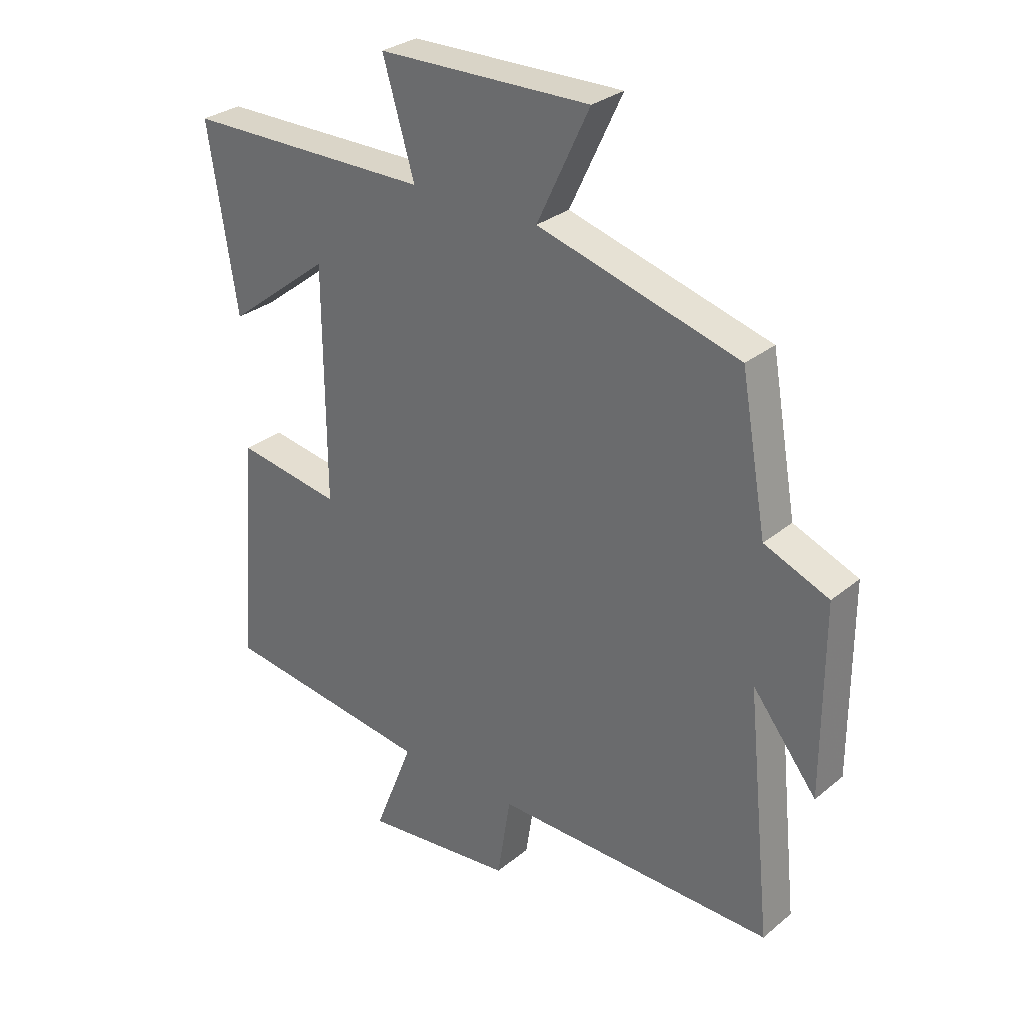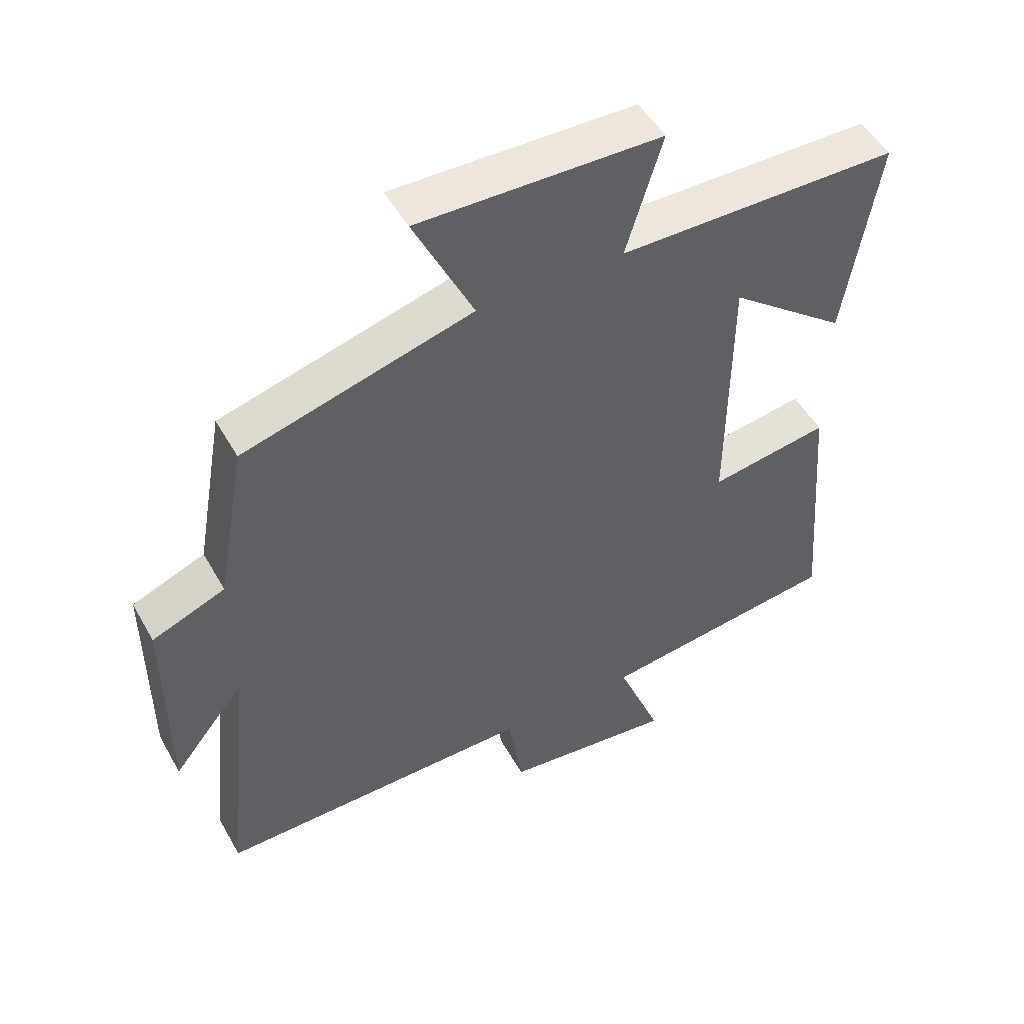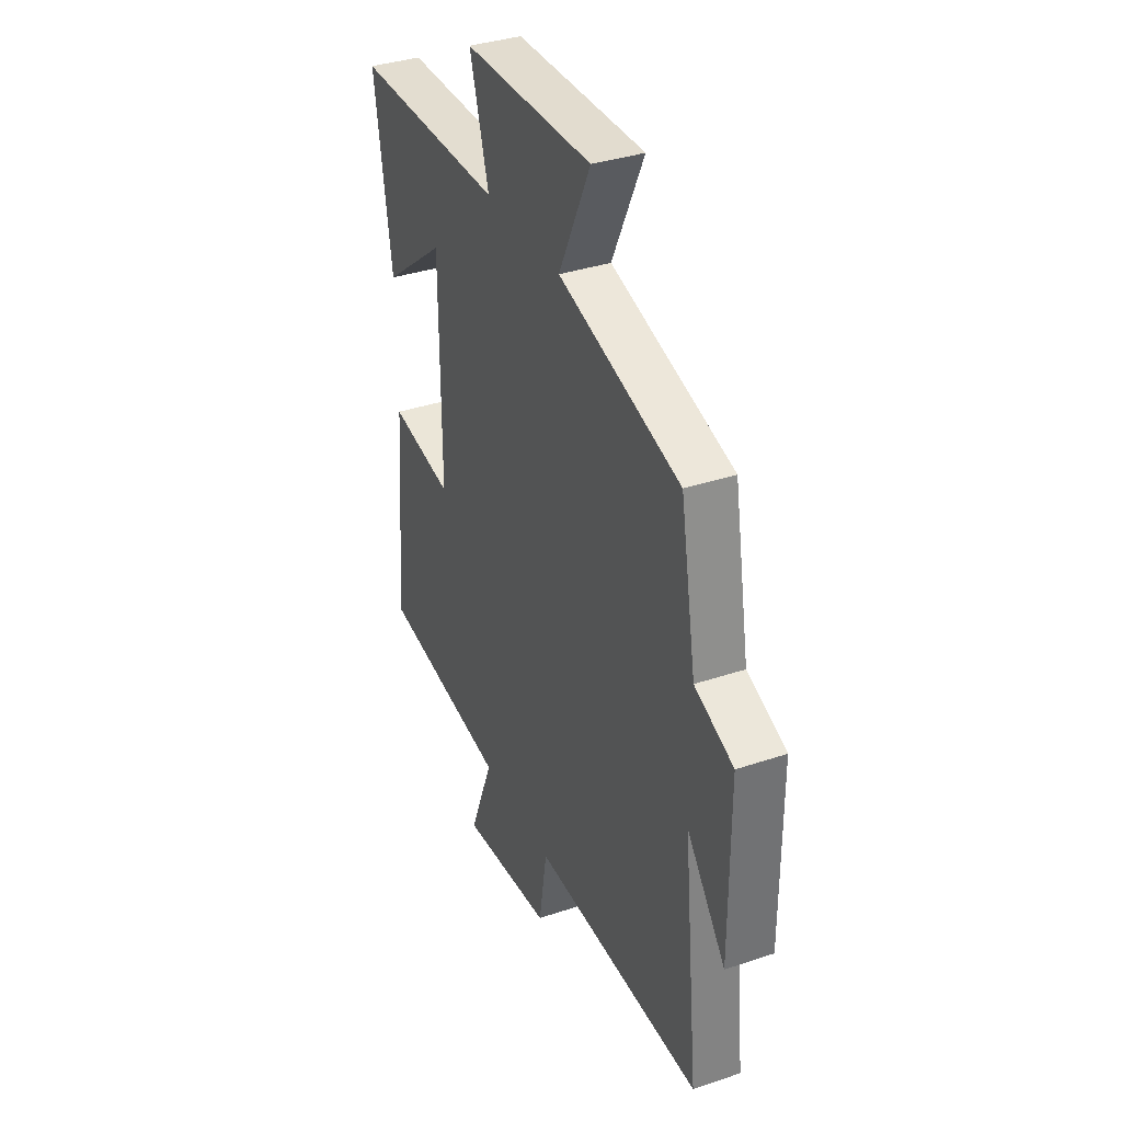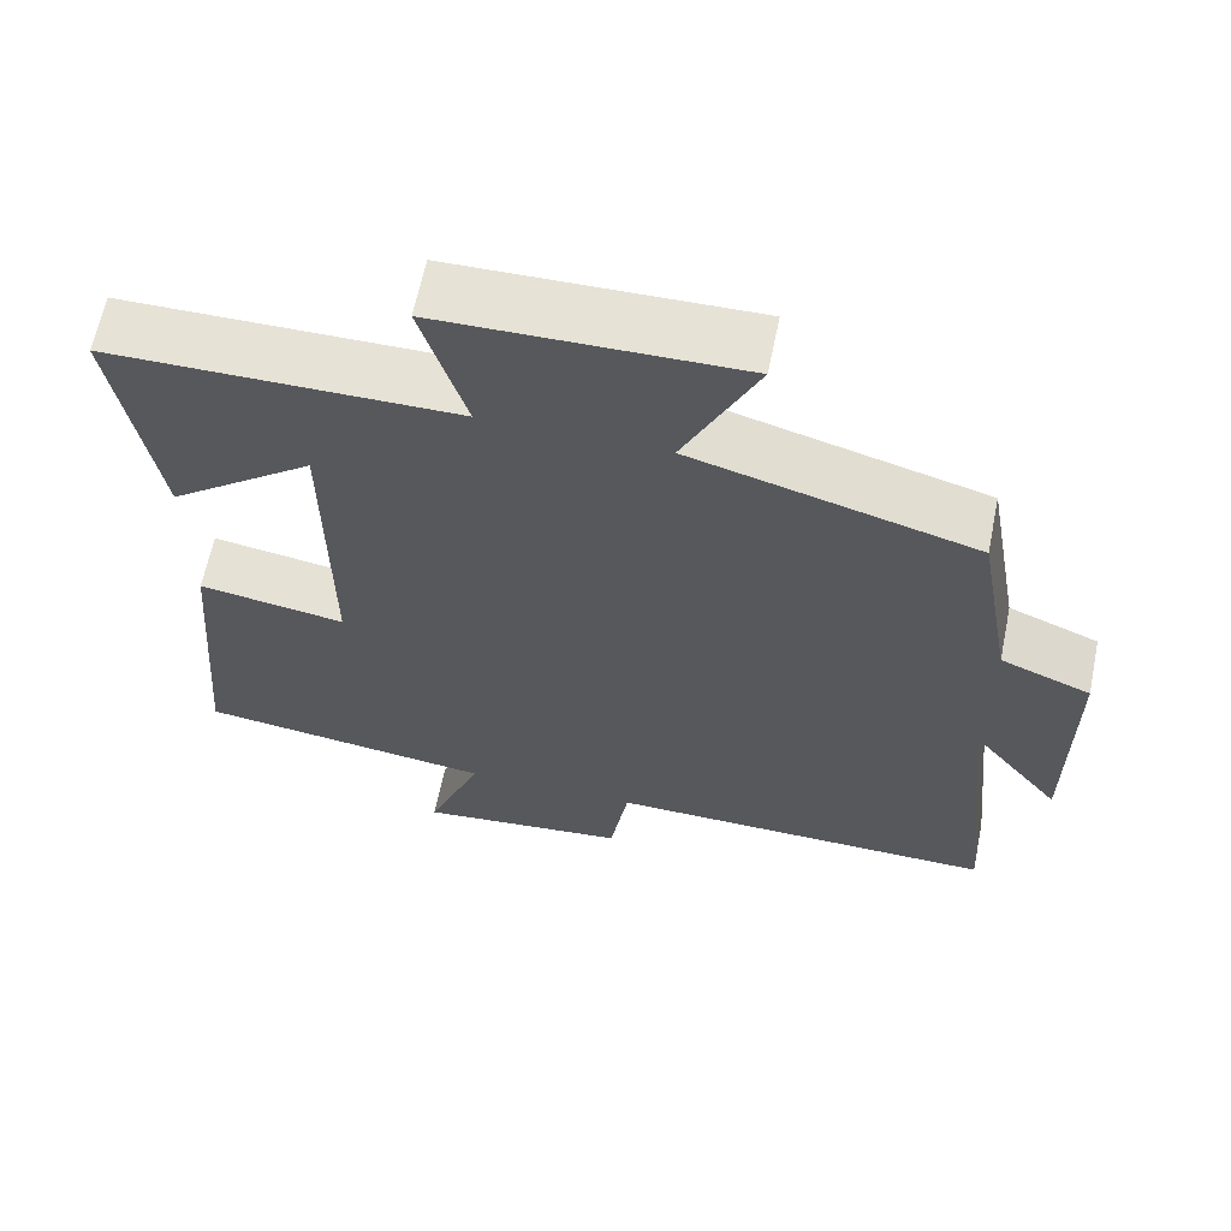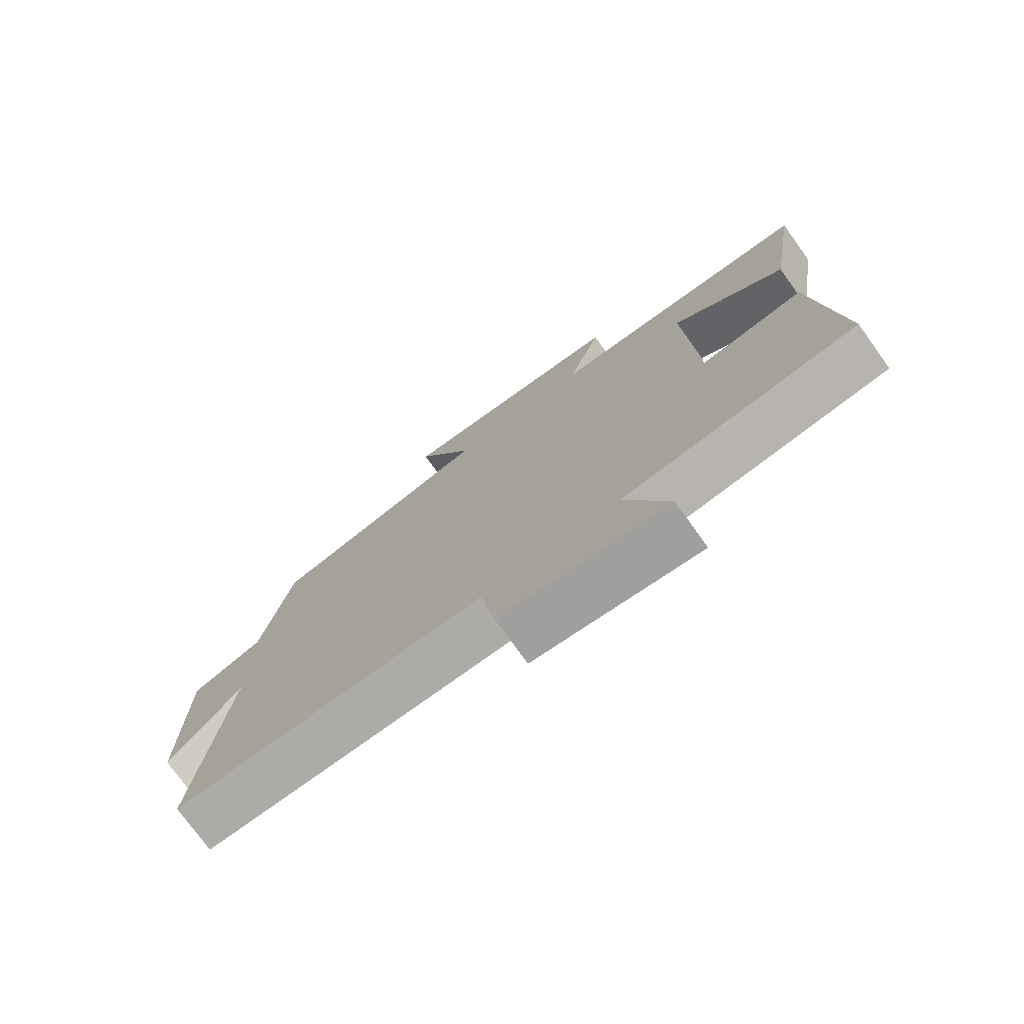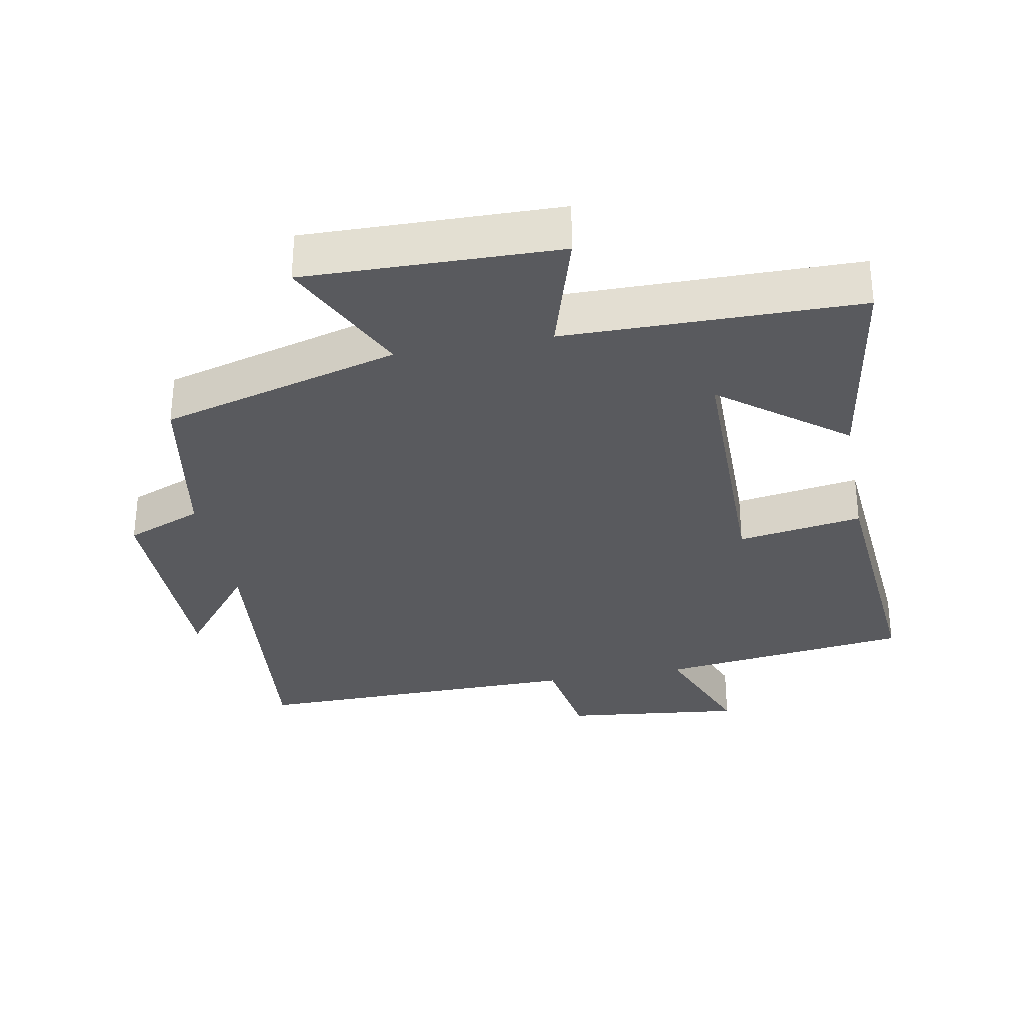
<metadata>
{"format":"obj","ext":"obj","renderer":"f3d","projection":"perspective","resolution":1024,"background":"white","views":[{"elev":29.8,"azim":-139.7,"up":"+Z"},{"elev":50.3,"azim":-28.6,"up":"+Z"},{"elev":36.0,"azim":-113.8,"up":"+Z"},{"elev":63.6,"azim":-168.4,"up":"+Z"},{"elev":-76.1,"azim":35.8,"up":"+Z"},{"elev":-31.6,"azim":10.7,"up":"+Y"}]}
</metadata>
<code>
v -0.455 0.07 0.403
v -0.104 0.07 0.5
v -0.195 0.07 0.692
v 0.175 0.07 0.684
v 0.12 0.07 0.5
v 0.55 0.07 0.496
v 0.5 0.07 0.181
v 0.319 0.07 0.322
v 0.317 0.07 -0.082
v 0.5 0.07 -0.053
v 0.533 0.07 -0.453
v 0.163 0.07 -0.5
v 0.232 0.07 -0.675
v -0.032 0.07 -0.645
v -0.055 0.07 -0.5
v -0.544 0.07 -0.505
v -0.5 0.07 -0.08
v -0.612 0.07 -0.221
v -0.612 0.07 0.105
v -0.5 0.07 0.15
v -0.455 0 0.403
v -0.104 0 0.5
v -0.195 0 0.692
v 0.175 0 0.684
v 0.12 0 0.5
v 0.55 0 0.496
v 0.5 0 0.181
v 0.319 0 0.322
v 0.317 0 -0.082
v 0.5 0 -0.053
v 0.533 0 -0.453
v 0.163 0 -0.5
v 0.232 0 -0.675
v -0.032 0 -0.645
v -0.055 0 -0.5
v -0.544 0 -0.505
v -0.5 0 -0.08
v -0.612 0 -0.221
v -0.612 0 0.105
v -0.5 0 0.15
f 17 18 19 20
f 17 20 1 2
f 15 16 17 2
f 12 13 14 15
f 12 15 2
f 9 10 11 12
f 8 9 12 2
f 5 6 7 8
f 5 8 2 3
f 3 4 5
f 40 39 38 37
f 22 21 40 37
f 22 37 36 35
f 35 34 33 32
f 22 35 32
f 32 31 30 29
f 22 32 29 28
f 28 27 26 25
f 23 22 28 25
f 25 24 23
f 1 21 22 2
f 2 22 23 3
f 3 23 24 4
f 4 24 25 5
f 5 25 26 6
f 6 26 27 7
f 7 27 28 8
f 8 28 29 9
f 9 29 30 10
f 10 30 31 11
f 11 31 32 12
f 12 32 33 13
f 13 33 34 14
f 14 34 35 15
f 15 35 36 16
f 16 36 37 17
f 17 37 38 18
f 18 38 39 19
f 19 39 40 20
f 20 40 21 1

</code>
